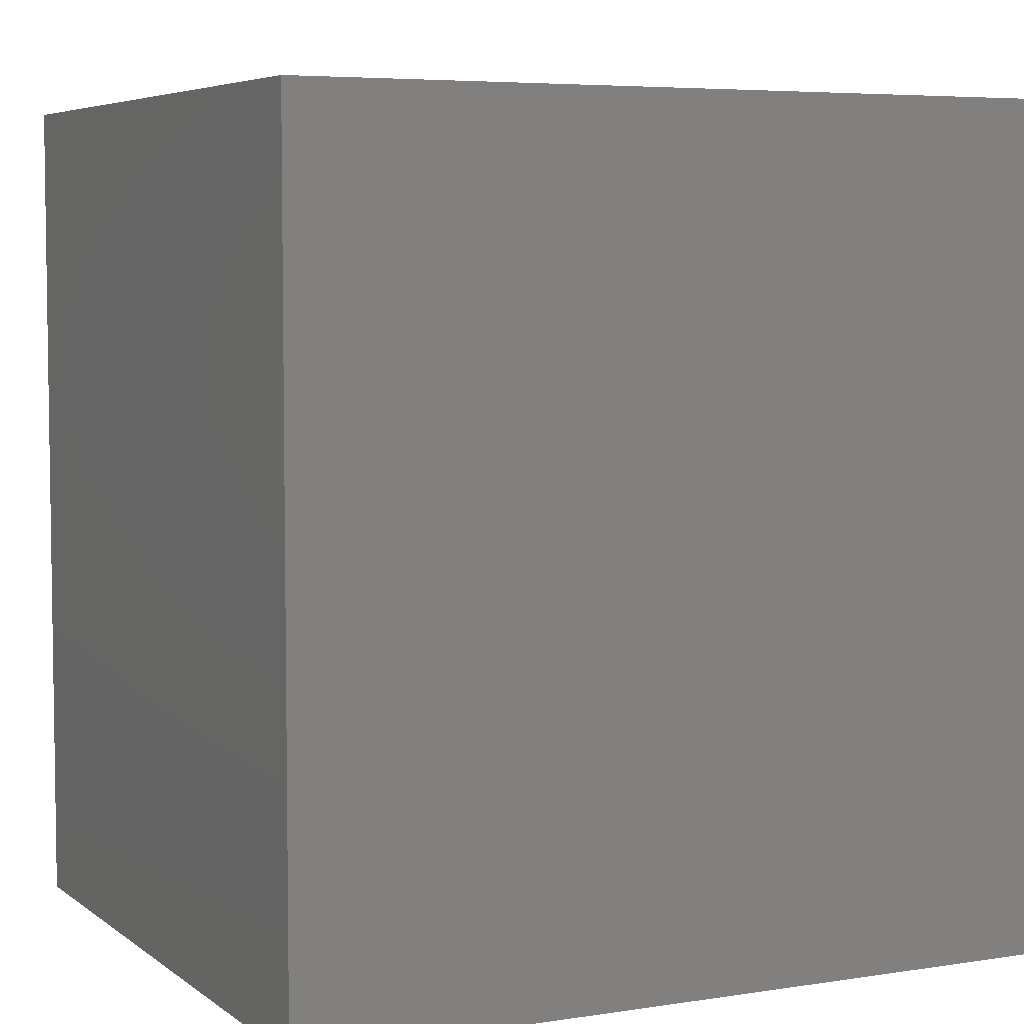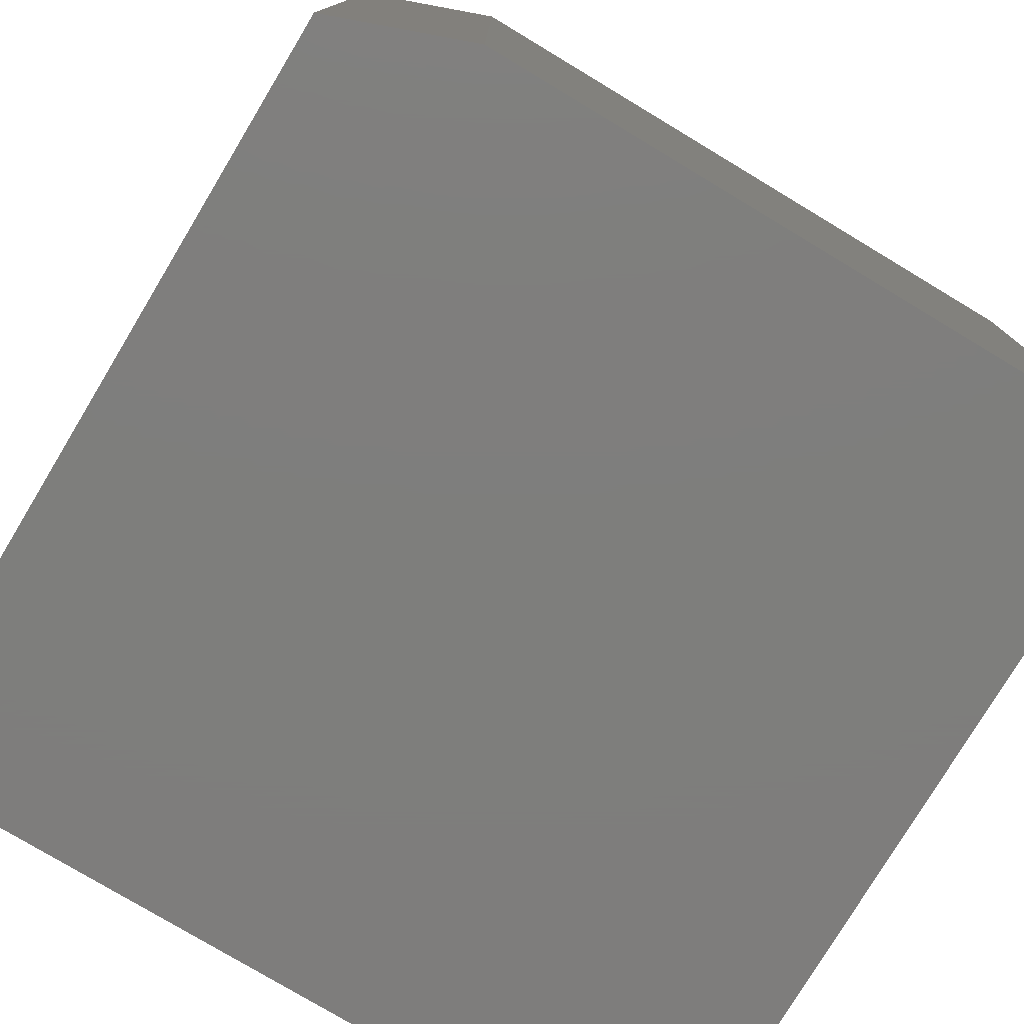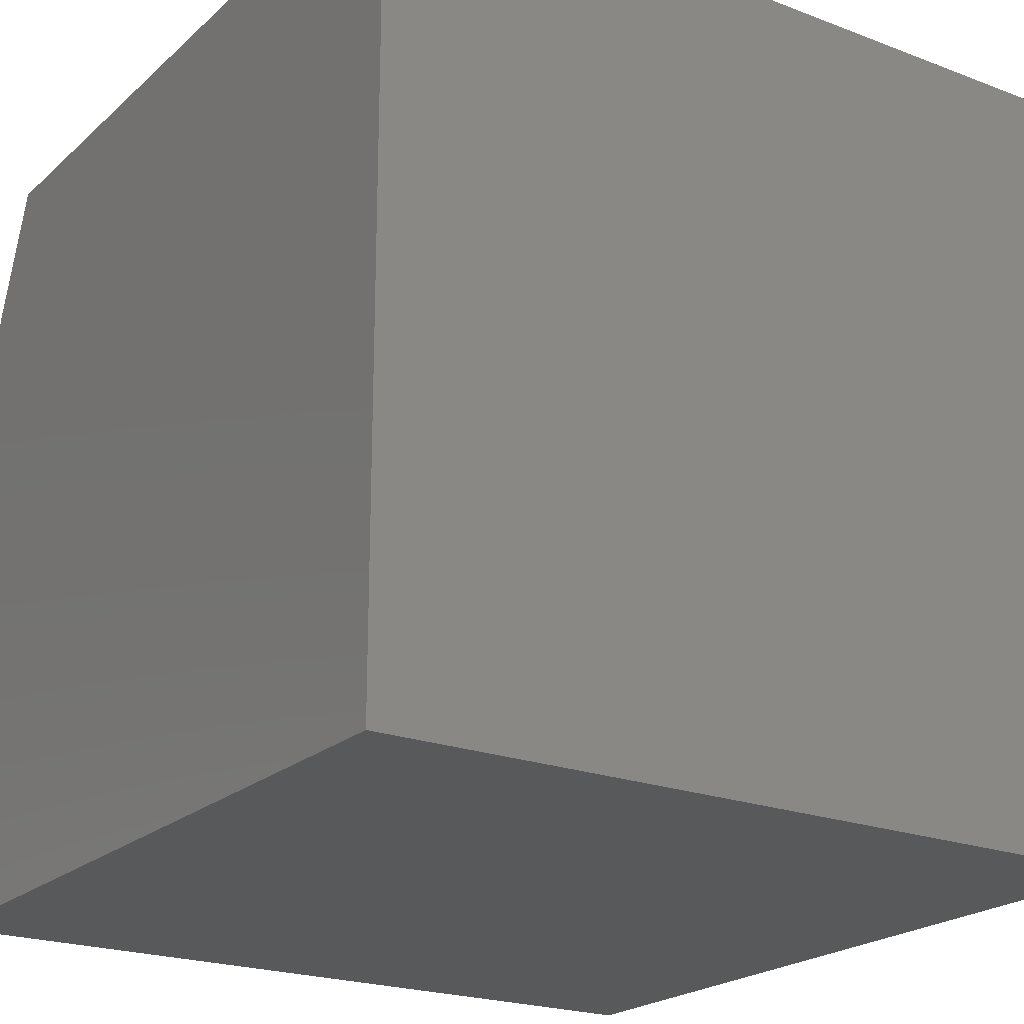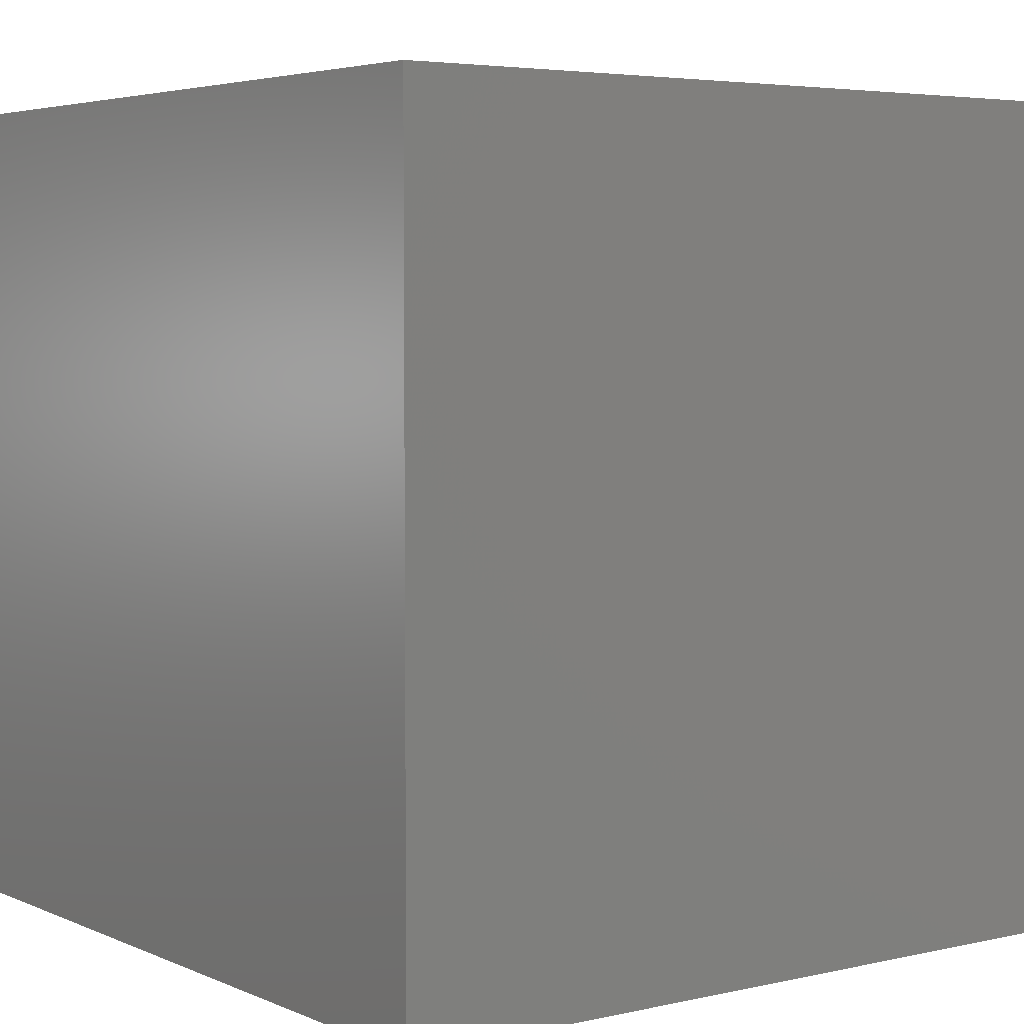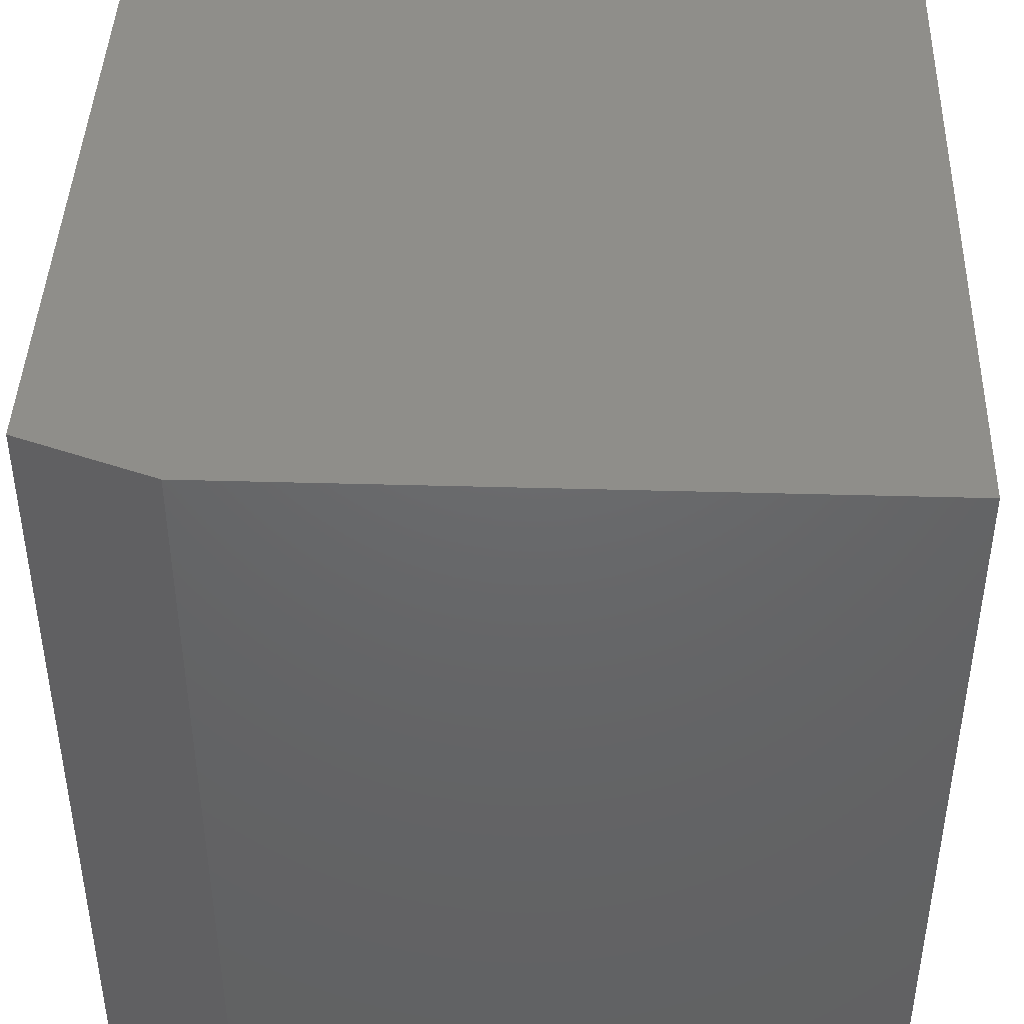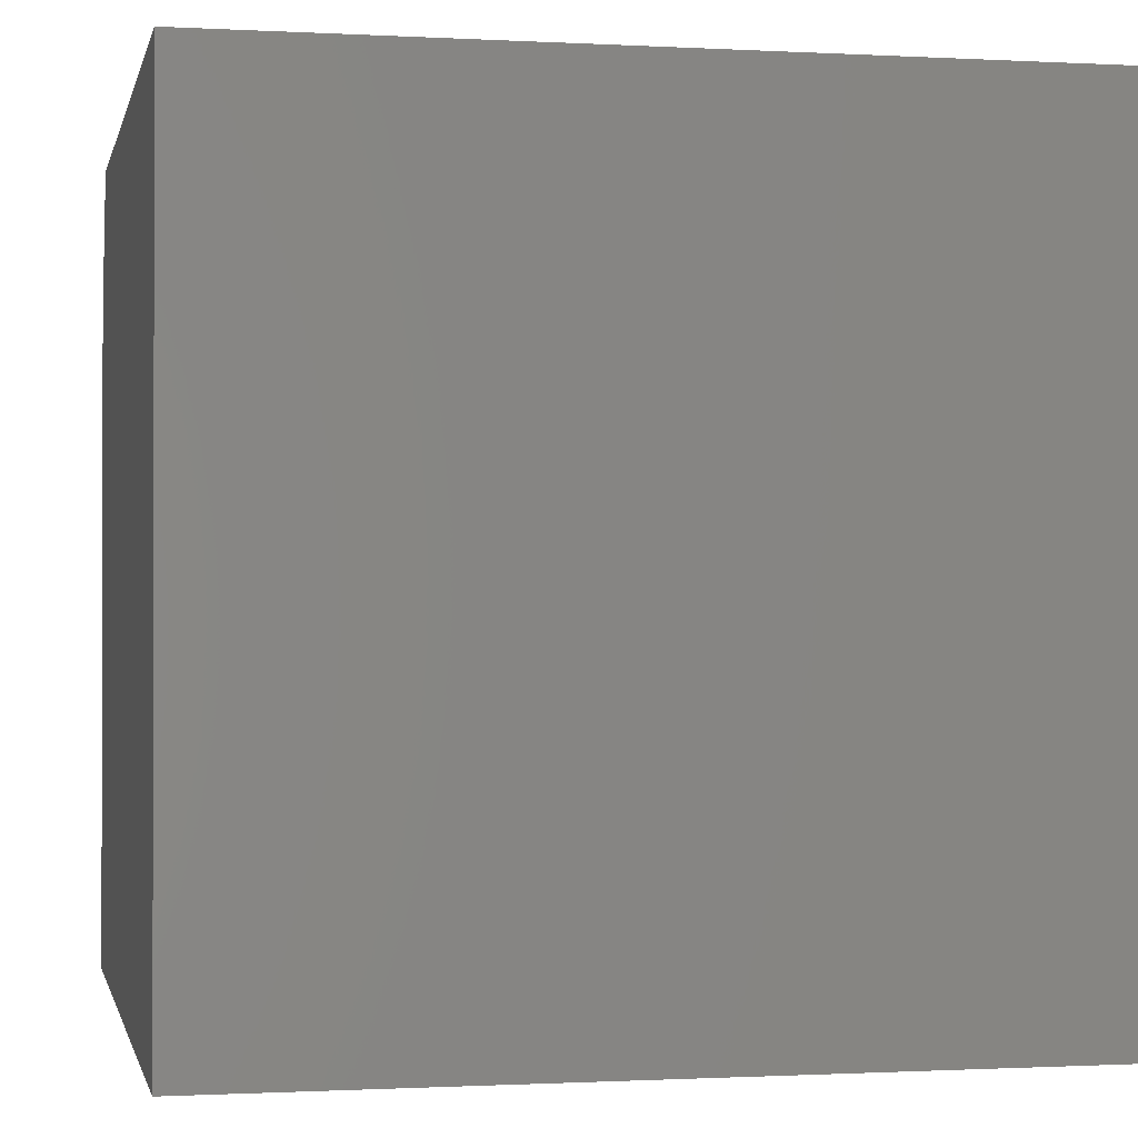
<metadata>
{"format":"stl","ext":"stl","renderer":"f3d","projection":"perspective","resolution":1024,"background":"white","views":[{"elev":5.5,"azim":153.9,"up":"+Y"},{"elev":-77.8,"azim":59.0,"up":"+Y"},{"elev":-21.8,"azim":-123.7,"up":"+Z"},{"elev":4.4,"azim":-126.3,"up":"+Y"},{"elev":43.0,"azim":91.9,"up":"+Y"},{"elev":-0.8,"azim":-101.7,"up":"+Z"}]}
</metadata>
<code>
# stl→obj: 10 verts, 16 faces
v -0.1875 -0.375 -0.1719
v 0.1875 -0.375 -0.1719
v -0.1875 -0.375 0.2031
v 0.1875 -0.375 0.1406
v 0.1641 -0.375 0.2031
v 0.1641 4.033e-17 0.2031
v 0.1875 3.816e-17 0.1406
v -0.1875 2.082e-17 0.2031
v 0.1875 2.082e-17 -0.1719
v -0.1875 0 -0.1719
f 1 2 3
f 3 2 4
f 3 4 5
f 6 7 8
f 8 7 9
f 8 9 10
f 6 8 5
f 5 8 3
f 9 7 2
f 2 7 4
f 4 7 5
f 5 7 6
f 8 10 3
f 3 10 1
f 10 9 1
f 1 9 2

</code>
